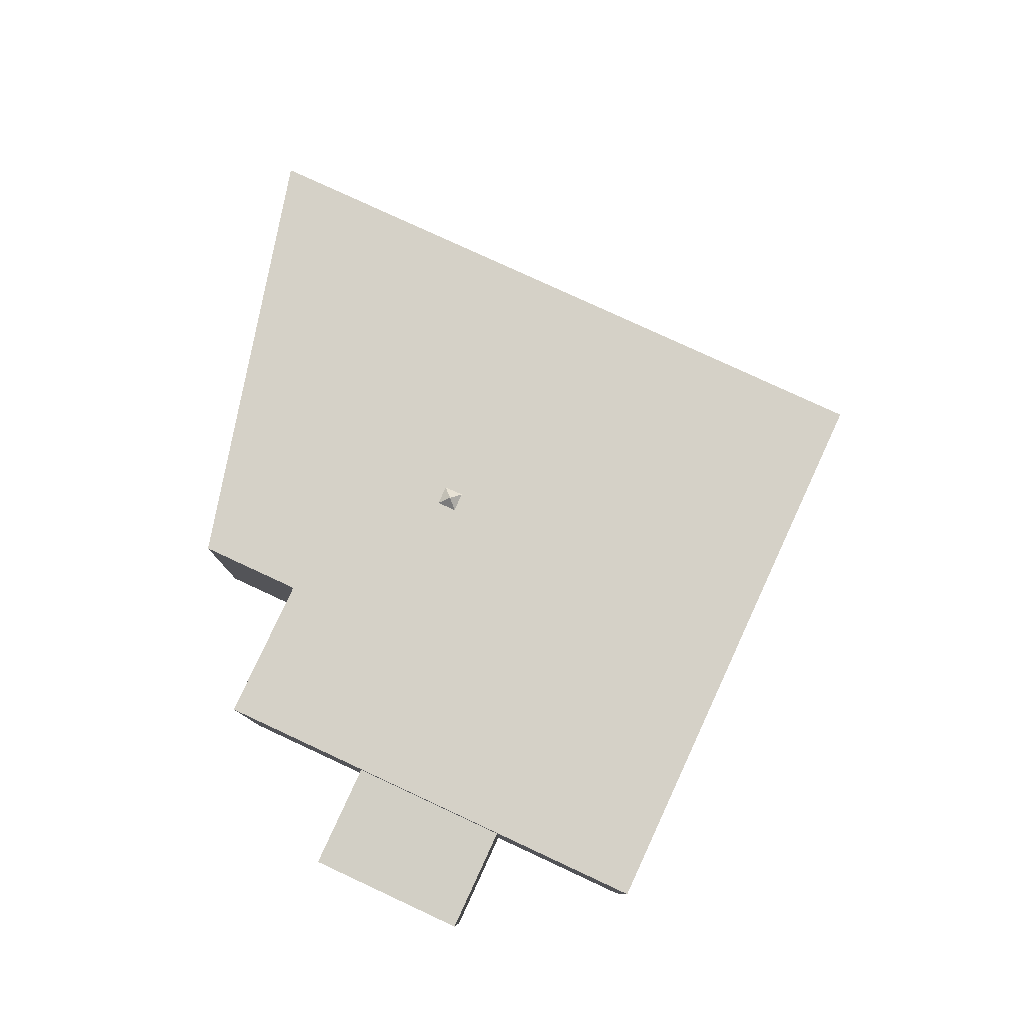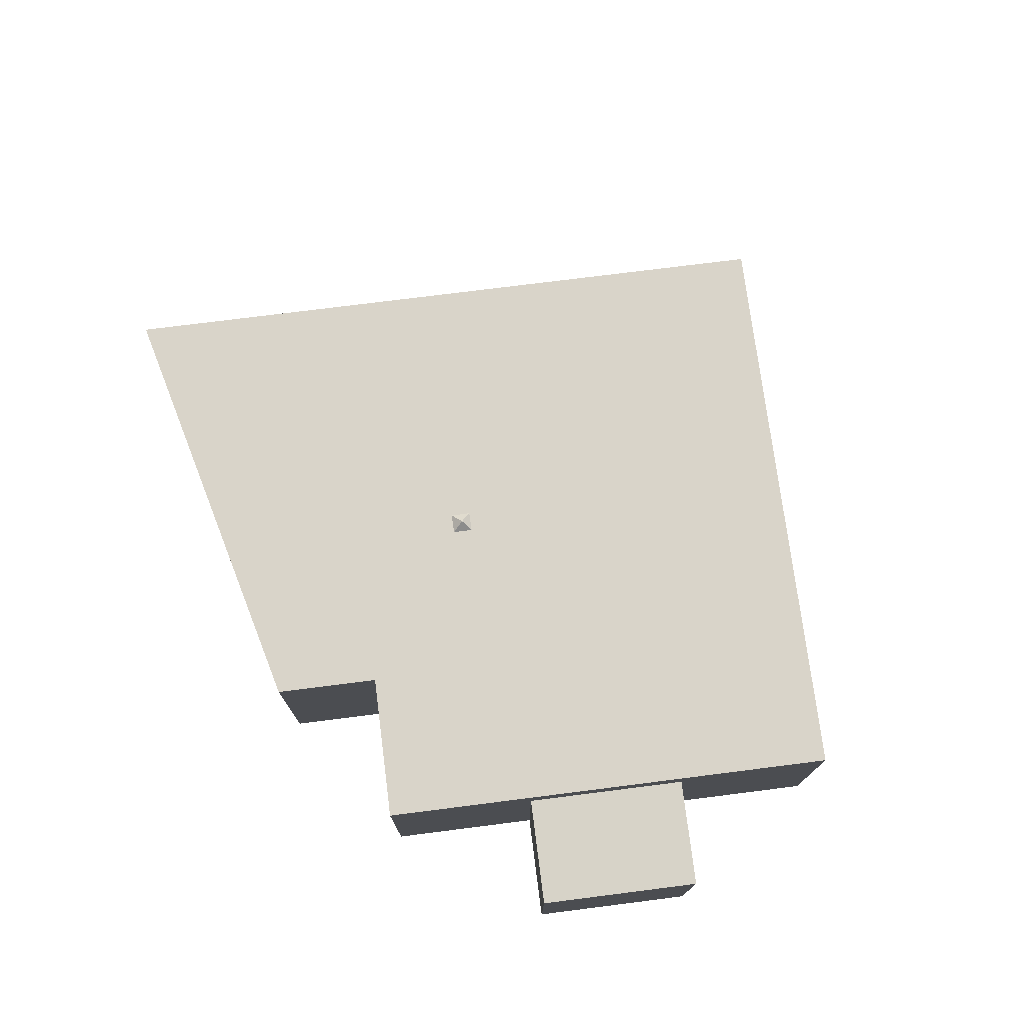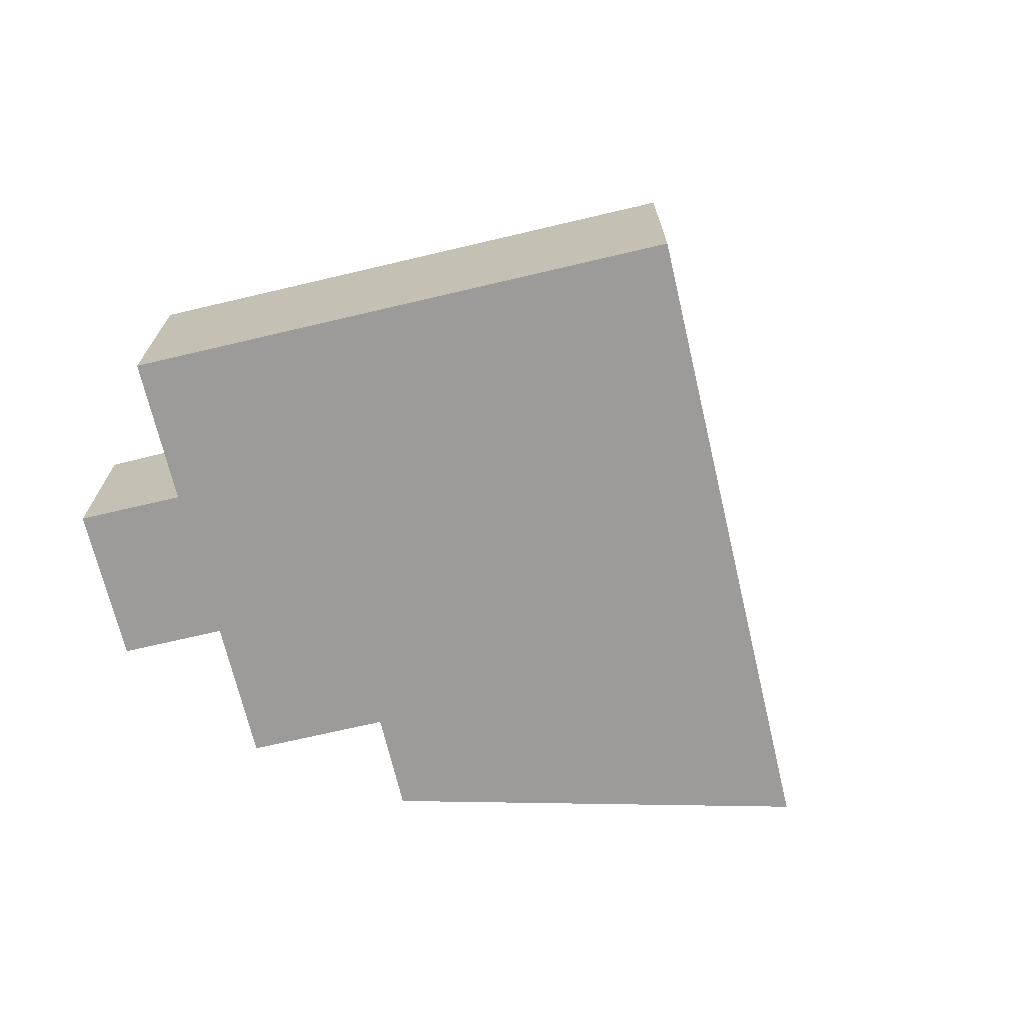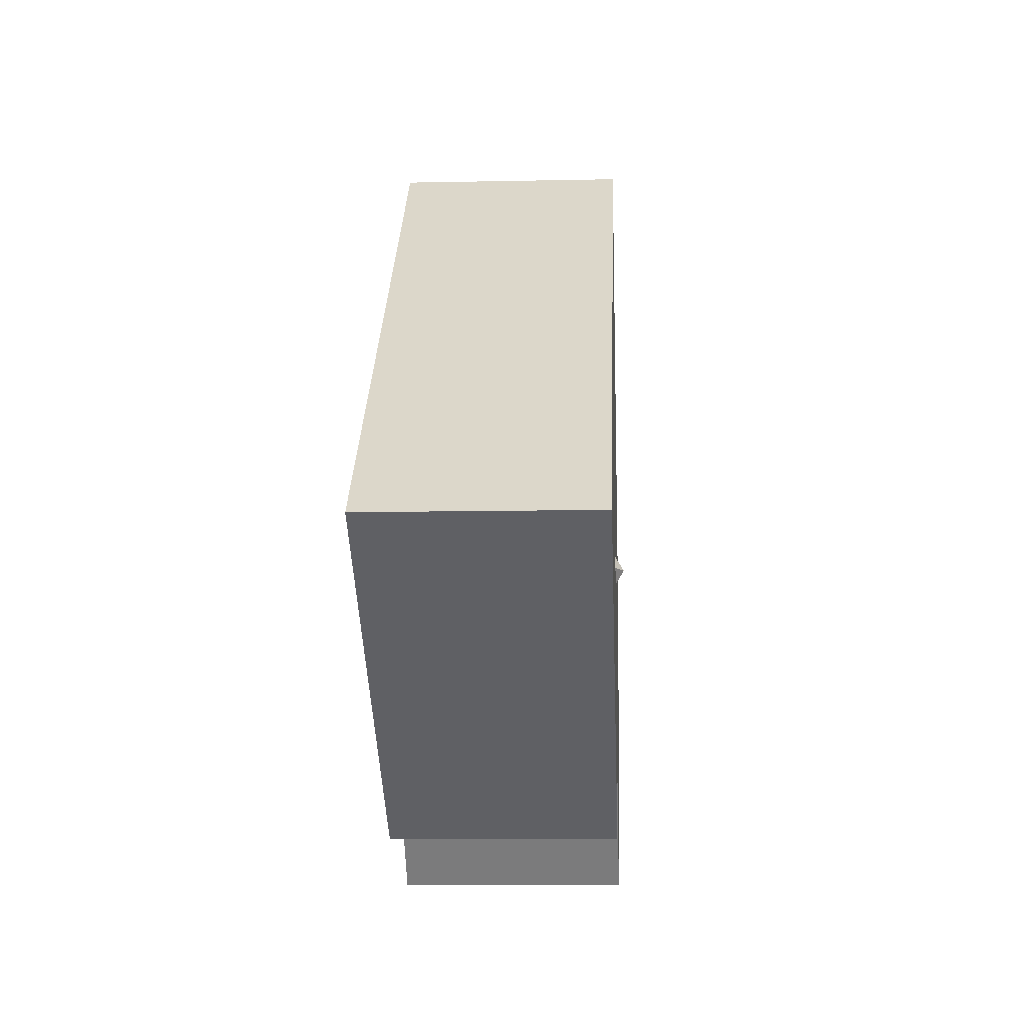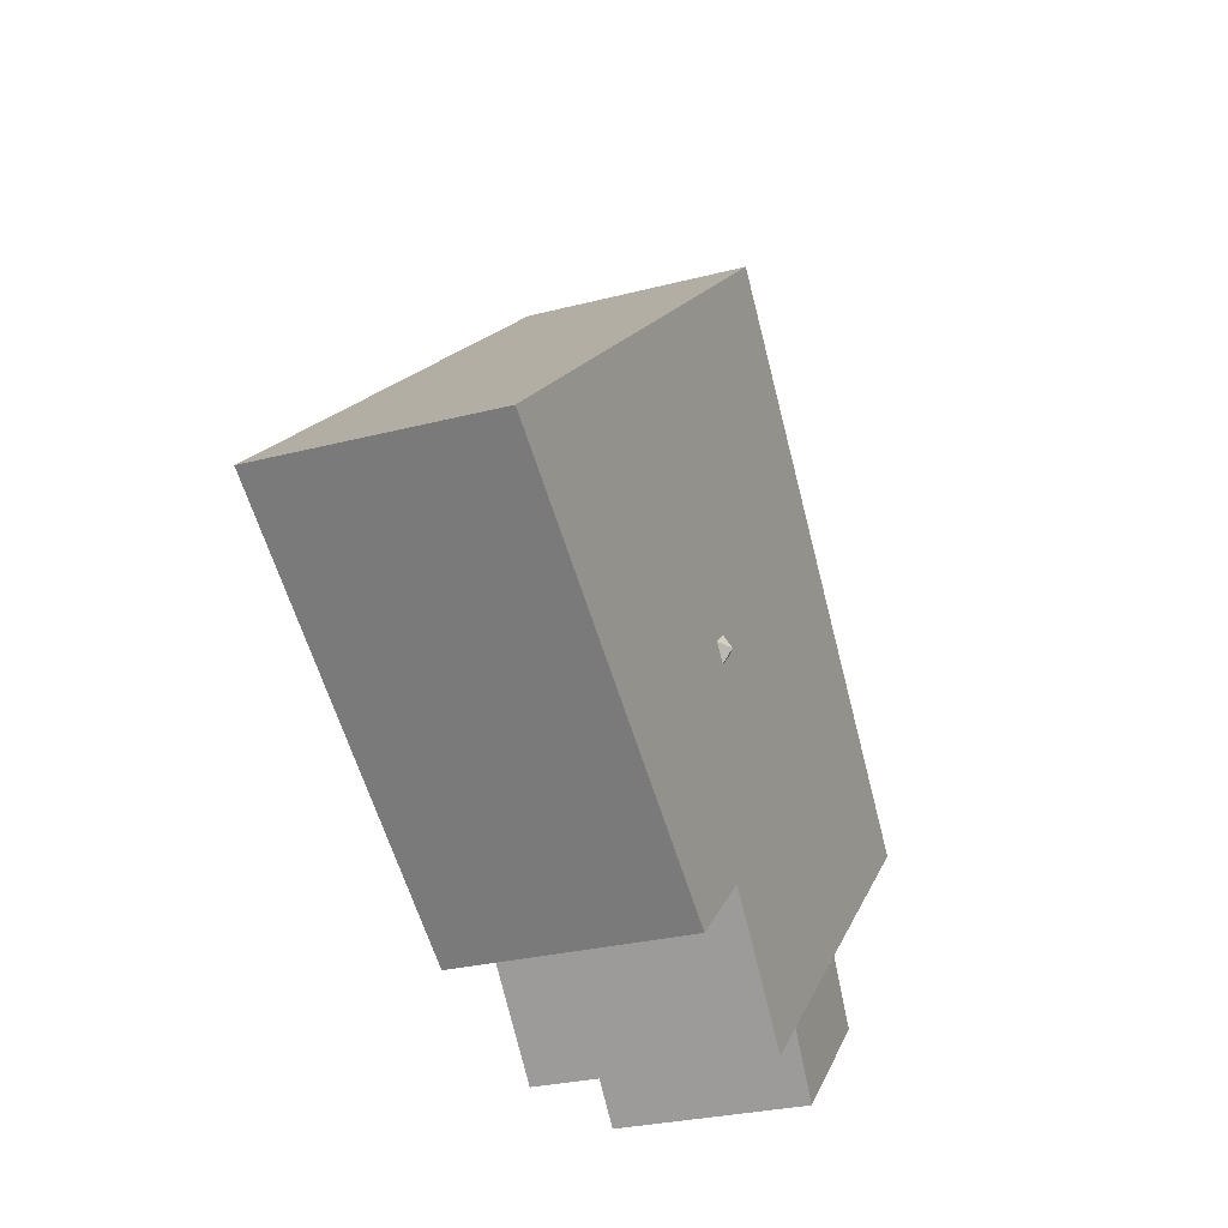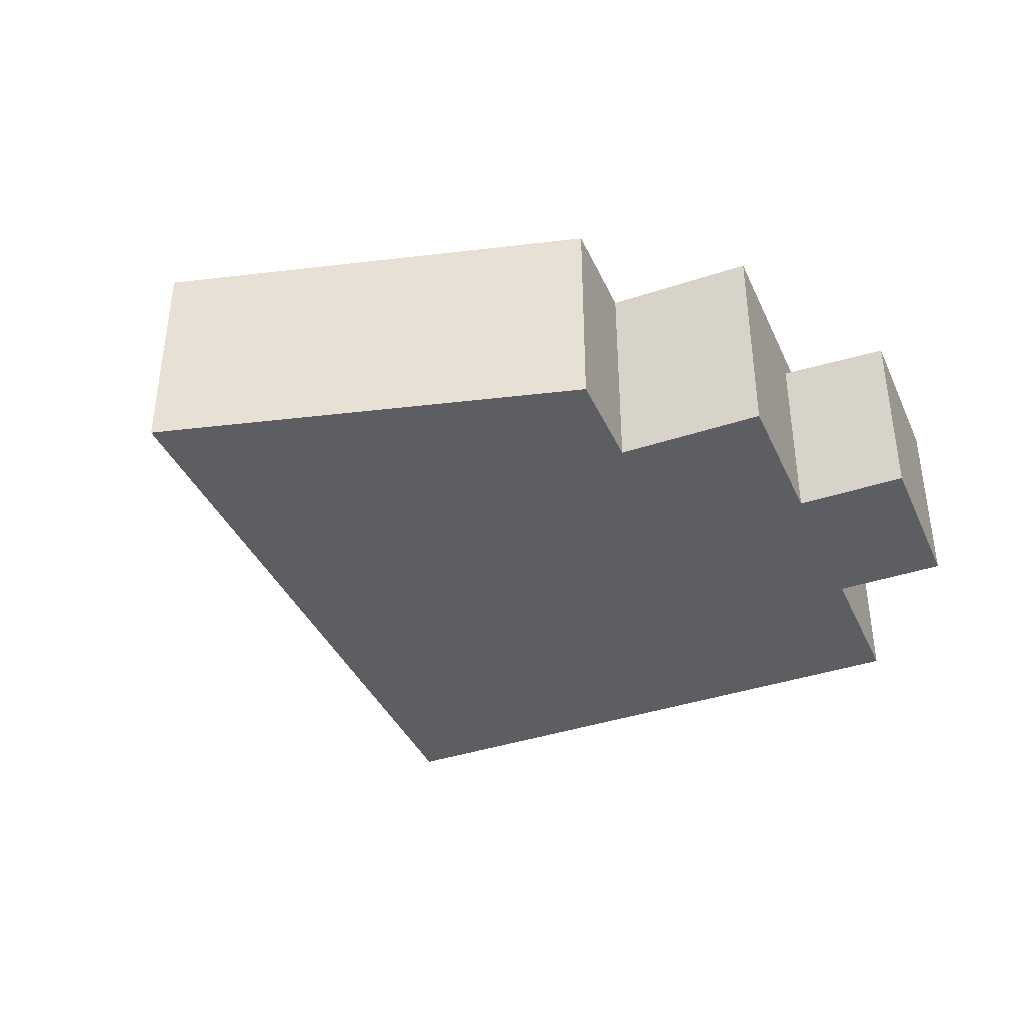
<metadata>
{"format":"obj","ext":"obj","renderer":"f3d","projection":"perspective","resolution":1024,"background":"white","views":[{"elev":79.3,"azim":-113.7,"up":"+Y"},{"elev":74.9,"azim":-145.8,"up":"+Y"},{"elev":-69.9,"azim":-35.3,"up":"+Y"},{"elev":-10.2,"azim":93.0,"up":"+Z"},{"elev":-28.0,"azim":111.6,"up":"+Z"},{"elev":-39.1,"azim":154.1,"up":"+Y"}]}
</metadata>
<code>
v 2.289 4.989 -1.149
v 2.895 4.639 -1.125
v 2.349 4.639 -1.728
v 2.282 4.639 -0.5699
v 2.895 4.639 -1.125
v 2.289 4.989 -1.149
v 1.734 4.639 -1.173
v 2.289 4.989 -1.149
v 2.349 4.639 -1.728
v 1.734 4.639 -1.173
v 2.282 4.639 -0.5699
v 2.289 4.989 -1.149
v 1.366 4.639 -9.515
v 1.366 4.639 -9.515
v 1.367 4.639 -9.515
v 2.282 4.639 -0.5699
v 6.11 4.639 10.75
v 2.895 4.639 -1.125
v 1.367 4.639 -9.514
v 2.895 4.639 -1.125
v 6.11 4.639 10.75
v 1.734 4.639 -1.173
v 6.11 4.639 10.75
v 2.282 4.639 -0.5699
v -10.15 4.639 -7.663
v 6.11 4.639 10.75
v 1.734 4.639 -1.173
v 1.366 4.639 -9.515
v 2.349 4.639 -1.728
v 1.367 4.639 -9.514
v 1.366 4.639 -9.515
v 1.734 4.639 -1.173
v 2.349 4.639 -1.728
v -10.15 4.639 -7.663
v 1.734 4.639 -1.173
v 1.366 4.639 -9.515
v 1.367 4.639 -9.514
v 2.349 4.639 -1.728
v 2.895 4.639 -1.125
v 1.367 4.639 -9.514
v 6.11 4.639 10.75
v 13.5 4.639 4.228
v -7.559 4.639 -9.947
v 1.279 4.639 -9.614
v -2.757 4.639 -14.19
v -7.559 4.639 -9.947
v 1.366 4.639 -9.515
v 1.279 4.639 -9.614
v -12.77 4.639 -5.349
v 6.11 4.639 10.75
v -10.15 4.639 -7.663
v -17.64 4.639 -1.046
v -1.387 4.639 17.37
v 6.11 4.639 10.75
v -12.77 4.639 -5.349
v 1.367 4.639 -9.515
v 13.5 4.639 4.228
v 4.69 4.639 -12.45
v 4.69 4.639 -12.45
v 13.5 4.639 4.228
v 20.31 4.639 -1.783
v -10.15 4.639 -7.663
v 1.366 4.639 -9.515
v -7.559 4.639 -9.947
v -10.15 4.639 -7.663
v 1.366 4.639 -9.515
v 1.366 4.639 -9.515
v 1.366 4.639 -9.515
v 1.367 4.639 -9.514
v 1.367 4.639 -9.515
v 1.367 4.639 -9.515
v 1.367 4.639 -9.514
v 13.5 4.639 4.228
v 1.279 4.639 -9.614
v 1.366 4.639 -9.515
v 1.367 4.639 -9.515
v -15.83 3.237 -8.818
v -10.15 3.427 -7.663
v -10.62 3.237 -13.42
v -10.62 3.237 -13.42
v -10.15 3.427 -7.663
v -7.559 3.427 -9.947
v -15.83 3.237 -8.818
v -12.77 3.427 -5.349
v -10.15 3.427 -7.663
v -7.559 4.639 -9.947
v -5.158 -4.582 -12.07
v -7.559 3.427 -9.947
v -7.559 3.427 -9.947
v -5.158 -4.582 -12.07
v -7.559 -4.582 -9.947
v -5.158 -4.582 -12.07
v -2.757 4.639 -14.19
v -2.757 -4.582 -14.19
v -7.559 4.639 -9.947
v -2.757 4.639 -14.19
v -5.158 -4.582 -12.07
v -10.15 4.639 -7.663
v -7.559 4.639 -9.947
v -7.559 3.427 -9.947
v -10.15 3.427 -7.663
v -17.64 4.639 -1.046
v -12.77 3.427 -5.349
v -12.77 -4.582 -5.349
v -17.64 -4.582 -1.046
v -17.64 4.639 -1.046
v -12.77 4.639 -5.349
v -12.77 3.427 -5.349
v -12.77 4.639 -5.349
v -10.15 4.639 -7.663
v -10.15 3.427 -7.663
v -12.77 3.427 -5.349
v 6.11 -4.582 10.75
v 13.5 -4.582 4.228
v 13.5 4.639 4.228
v 6.11 4.639 10.75
v -1.387 -4.582 17.37
v 6.11 -4.582 10.75
v 6.11 4.639 10.75
v -1.387 4.639 17.37
v 13.5 -4.582 4.228
v 20.31 -4.582 -1.783
v 20.31 4.639 -1.783
v 13.5 4.639 4.228
v 1.279 4.639 -9.614
v 1.367 4.639 -9.515
v 1.367 -4.582 -9.515
v 1.279 -4.582 -9.614
v -2.757 4.639 -14.19
v 1.279 4.639 -9.614
v 1.279 -4.582 -9.614
v -2.757 -4.582 -14.19
v -17.64 -4.582 -1.046
v -1.387 -4.582 17.37
v -1.387 4.639 17.37
v -17.64 4.639 -1.046
v 4.69 4.639 -12.45
v 20.31 4.639 -1.783
v 20.31 -4.582 -1.783
v 4.69 -4.582 -12.45
v 1.367 4.639 -9.515
v 4.69 4.639 -12.45
v 4.69 -4.582 -12.45
v 1.367 -4.582 -9.515
v -14.3 -4.582 -7.083
v -12.77 -4.582 -5.349
v -12.77 3.427 -5.349
v -15.83 3.237 -8.818
v -15.83 -4.582 -8.818
v -14.3 -4.582 -7.083
v -15.83 3.237 -8.818
v -14.3 -4.582 -7.083
v -12.77 3.427 -5.349
v -10.62 3.237 -13.42
v -7.559 3.427 -9.947
v -7.559 -4.582 -9.947
v -10.62 -4.582 -13.42
v -15.83 3.237 -8.818
v -13.23 -4.582 -11.12
v -15.83 -4.582 -8.818
v -13.23 -4.582 -11.12
v -10.62 3.237 -13.42
v -10.62 -4.582 -13.42
v -15.83 3.237 -8.818
v -10.62 3.237 -13.42
v -13.23 -4.582 -11.12
v -10.62 -4.582 -13.42
v -7.559 -4.582 -9.947
v -5.158 -4.582 -12.07
v -2.757 -4.582 -14.19
v 1.279 -4.582 -9.614
v 1.367 -4.582 -9.515
v 4.69 -4.582 -12.45
v 20.31 -4.582 -1.783
v 13.5 -4.582 4.228
v 6.11 -4.582 10.75
v -1.387 -4.582 17.37
v -17.64 -4.582 -1.046
v -12.77 -4.582 -5.349
v -14.3 -4.582 -7.083
v -15.83 -4.582 -8.818
v -13.23 -4.582 -11.12
g CDNNDG02_0014860
f 1 2 3
f 4 5 6
f 7 8 9
f 10 11 12
f 13 14 15
f 16 17 18
f 19 20 21
f 22 23 24
f 25 26 27
f 28 29 30
f 31 32 33
f 34 35 36
f 37 38 39
f 40 41 42
f 43 44 45
f 46 47 48
f 49 50 51
f 55 52 53
f 54 55 53
f 56 57 58
f 59 60 61
f 62 63 64
f 65 66 67
f 68 69 70
f 71 72 73
f 74 75 76
f 77 78 79
f 80 81 82
f 83 84 85
f 86 87 88
f 89 90 91
f 92 93 94
f 95 96 97
f 101 98 100
f 99 100 98
f 105 102 103
f 103 104 105
f 106 107 108
f 112 109 110
f 110 111 112
f 116 113 115
f 115 113 114
f 120 117 119
f 119 117 118
f 124 121 123
f 123 121 122
f 128 125 127
f 127 125 126
f 130 131 132
f 132 129 130
f 136 133 135
f 134 135 133
f 137 139 140
f 137 138 139
f 142 143 141
f 141 143 144
f 145 146 147
f 148 149 150
f 151 152 153
f 157 154 156
f 156 154 155
f 158 159 160
f 161 162 163
f 164 165 166
f 180 181 182
f 179 180 182
f 167 168 182
f 168 179 182
f 168 169 171
f 169 170 171
f 168 171 172
f 177 178 179
f 168 172 179
f 172 173 175
f 176 177 179
f 173 174 175
f 172 175 176
f 172 176 179

</code>
